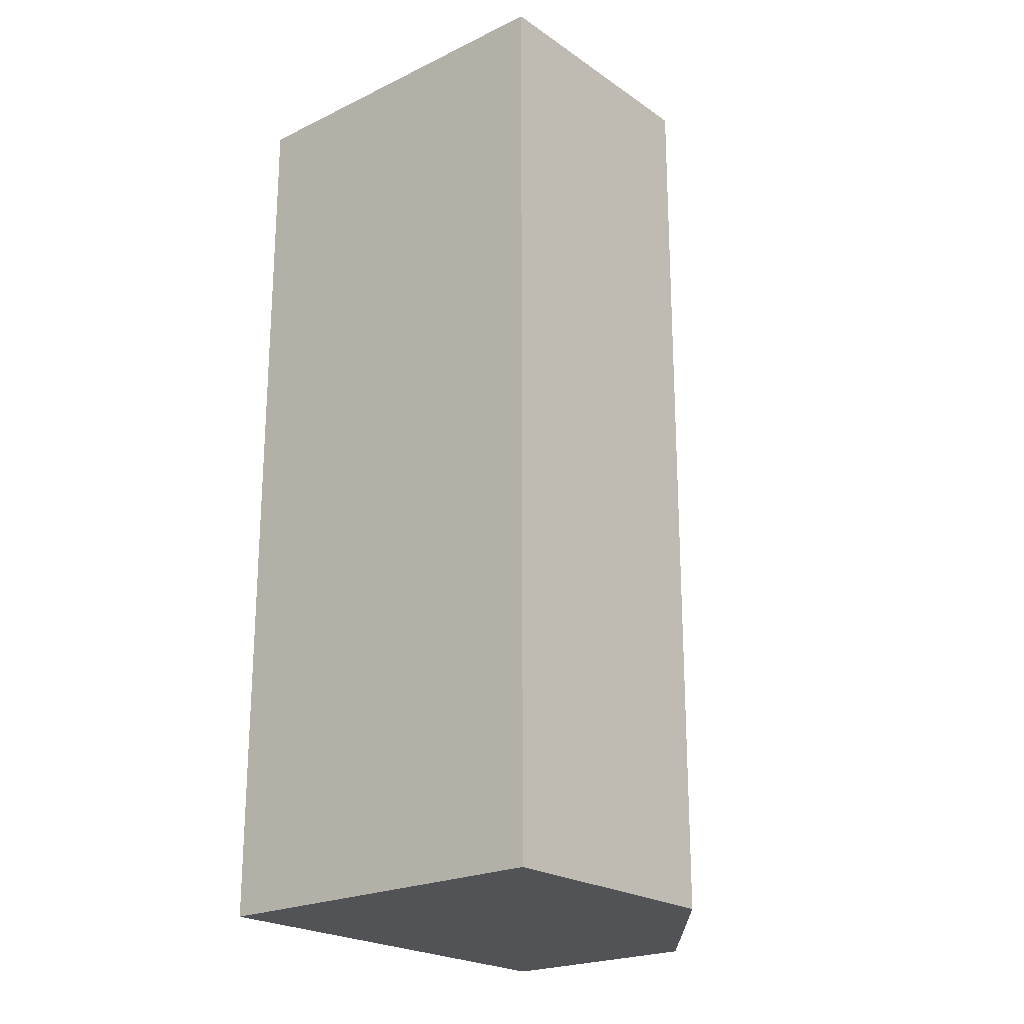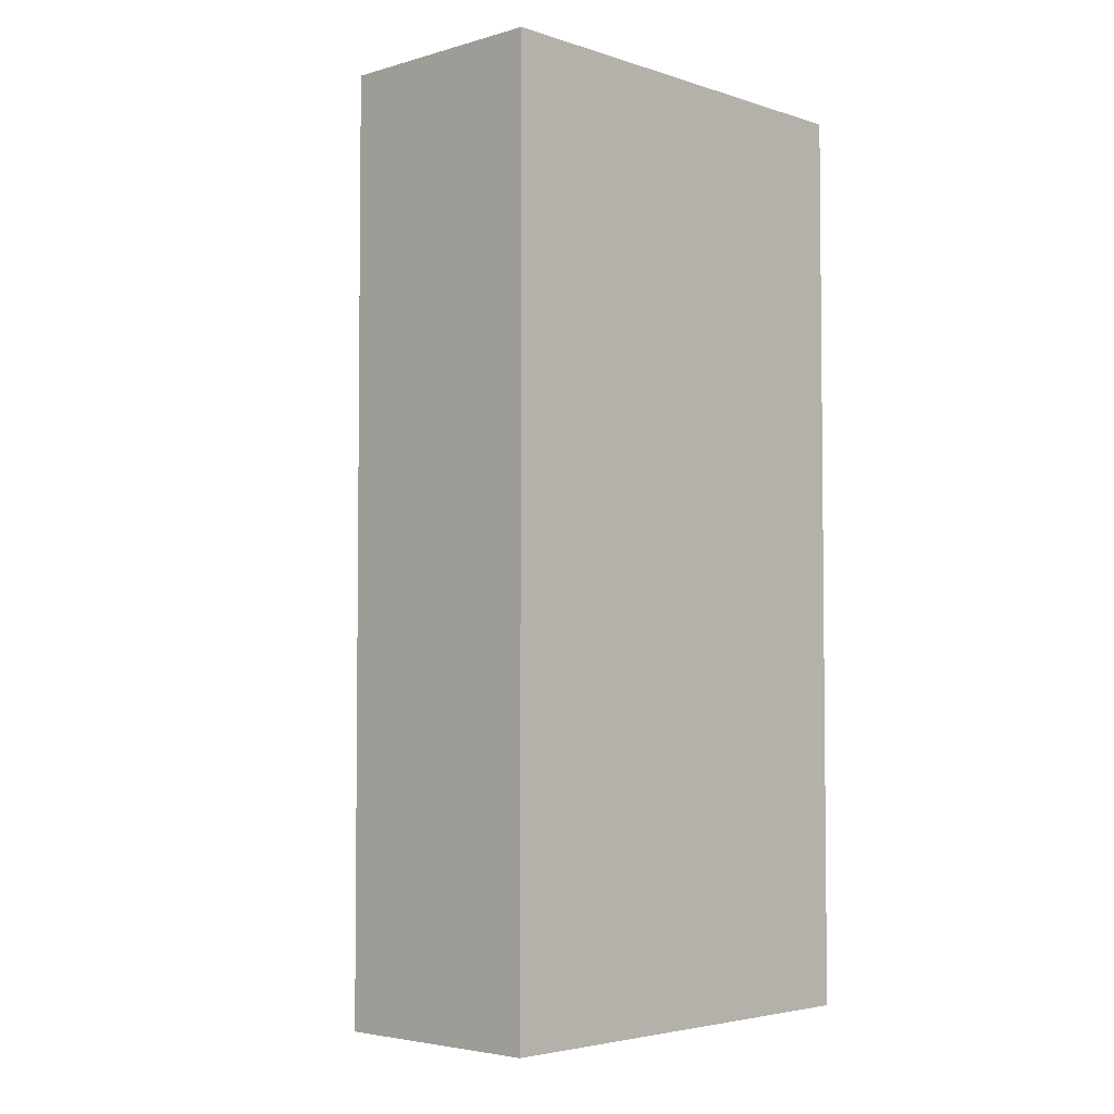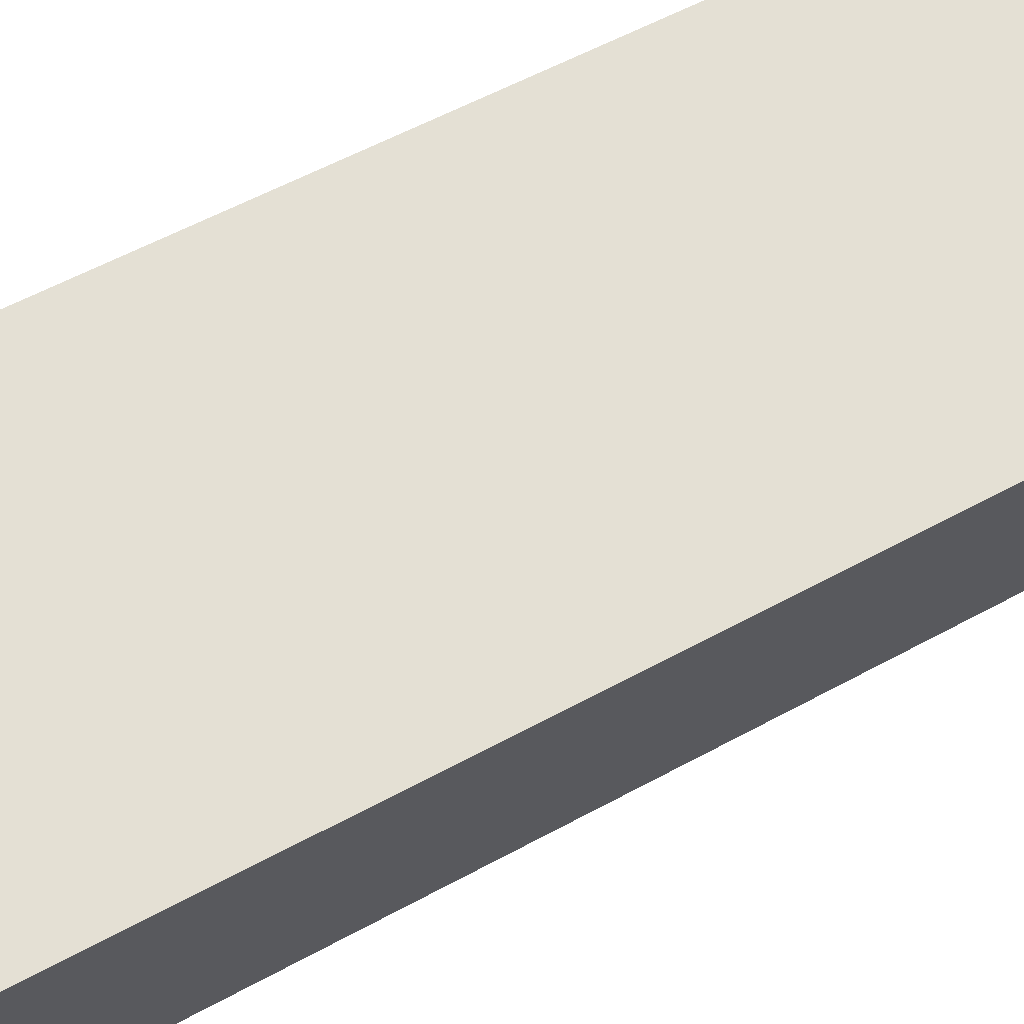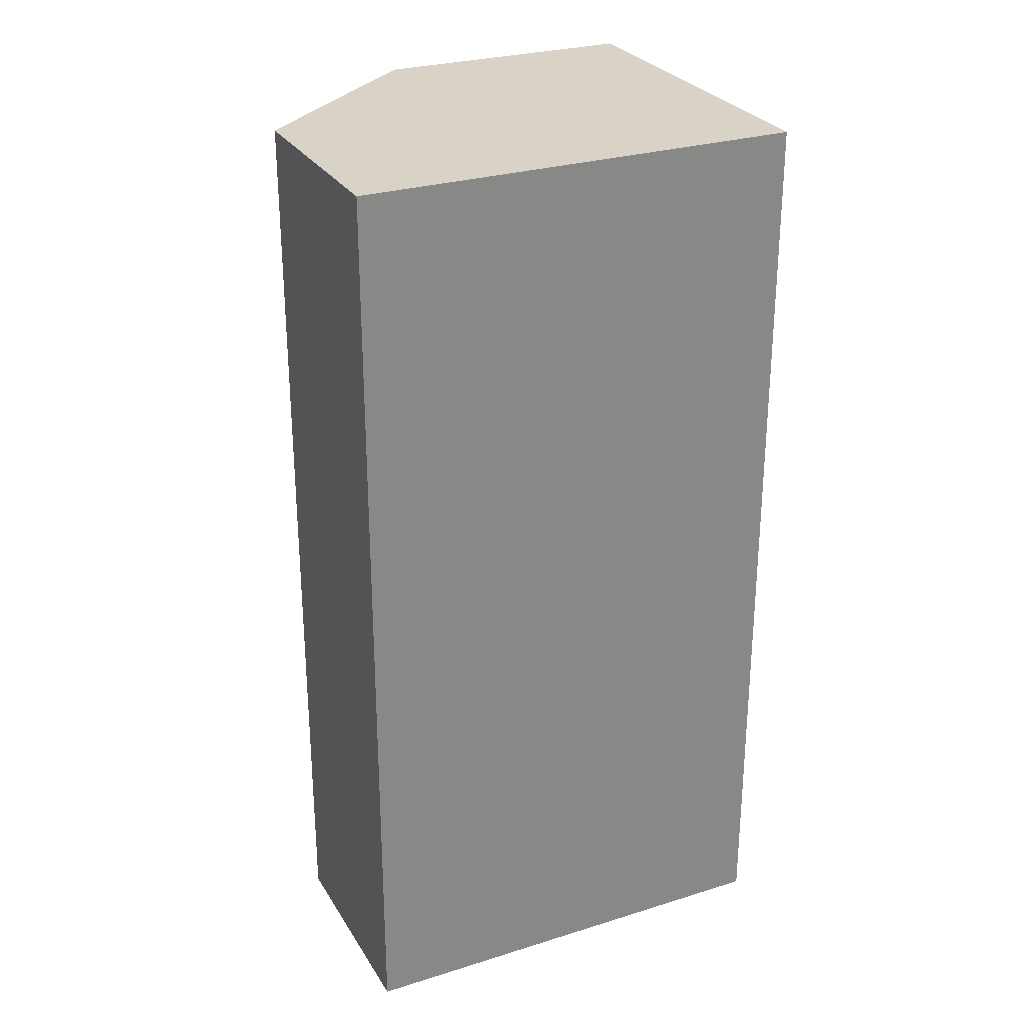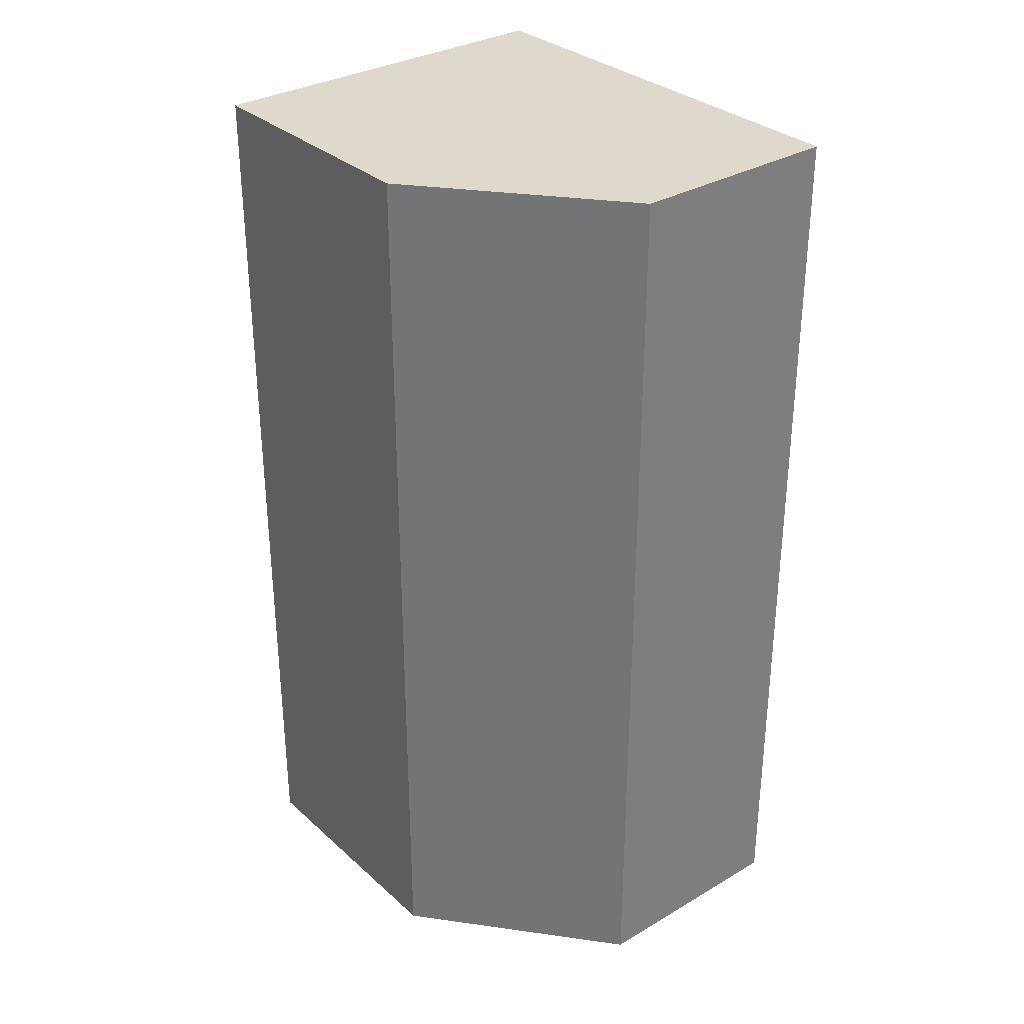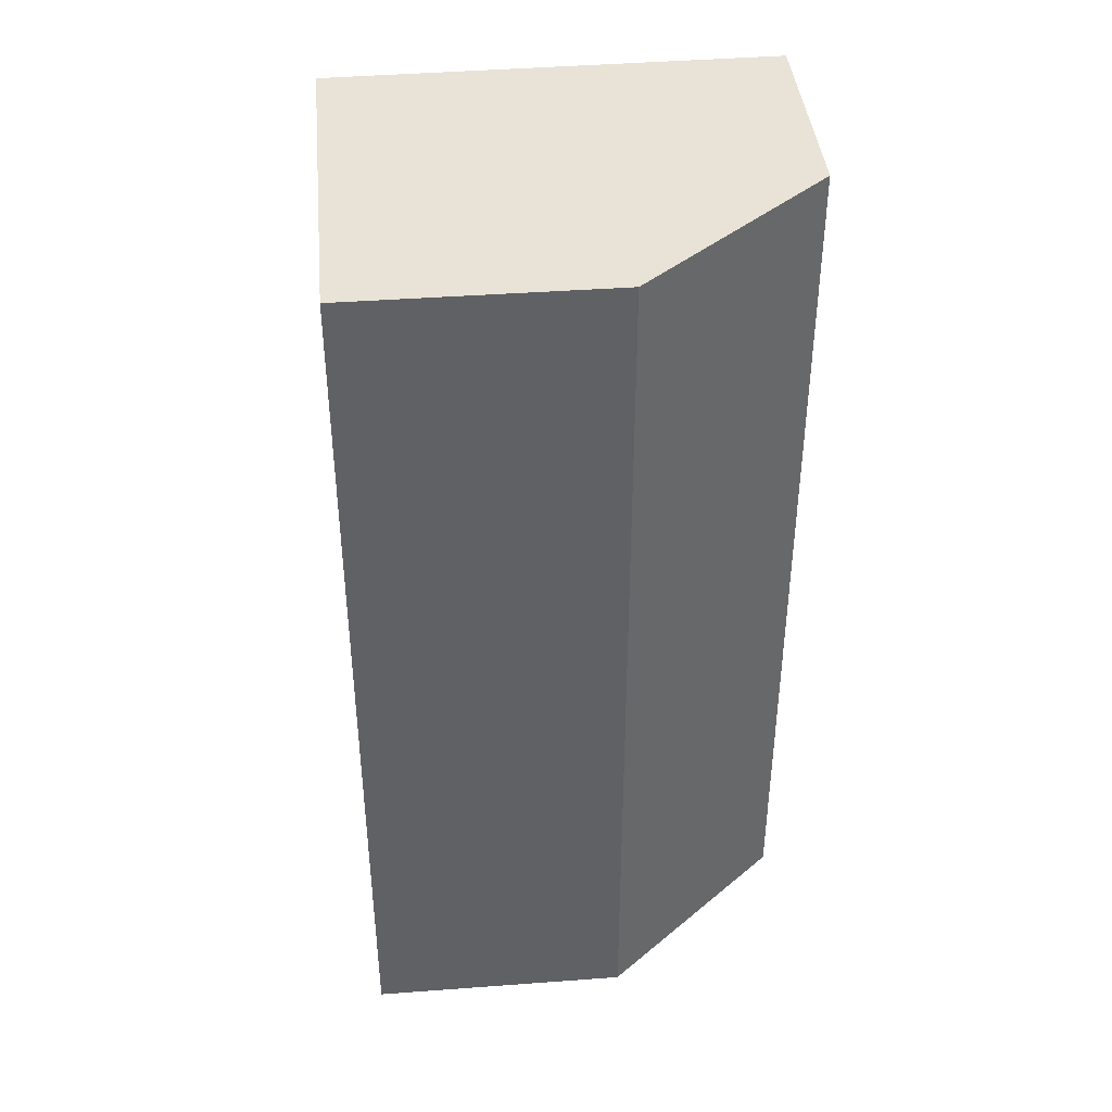
<metadata>
{"format":"obj","ext":"obj","renderer":"f3d","projection":"perspective","resolution":1024,"background":"white","views":[{"elev":-22.2,"azim":51.3,"up":"+Y"},{"elev":-3.9,"azim":-125.0,"up":"+Y"},{"elev":57.1,"azim":60.3,"up":"+Z"},{"elev":27.9,"azim":-103.9,"up":"+Y"},{"elev":32.1,"azim":152.0,"up":"+Y"},{"elev":41.5,"azim":95.9,"up":"+Y"}]}
</metadata>
<code>
v  0.698 7.14 3.425
v  1.666 7.14 -0.338
v  0 7.14 4.372e-16
v  3.146 7.14 0.868
v  3.534 7.14 2.862
v  1.666 2.07e-17 -0.338
v  0 0 0
v  0.698 -2.097e-16 3.425
v  3.534 -1.752e-16 2.862
v  3.146 -5.315e-17 0.868
g defaultobject
f 1 2 3
f 2 1 4
f 4 1 5
f 6 3 2
f 3 6 7
f 7 1 3
f 1 7 8
f 8 5 1
f 5 8 9
f 9 4 5
f 4 9 10
f 10 2 4
f 2 10 6
f 6 8 7
f 8 6 10
f 8 10 9

</code>
